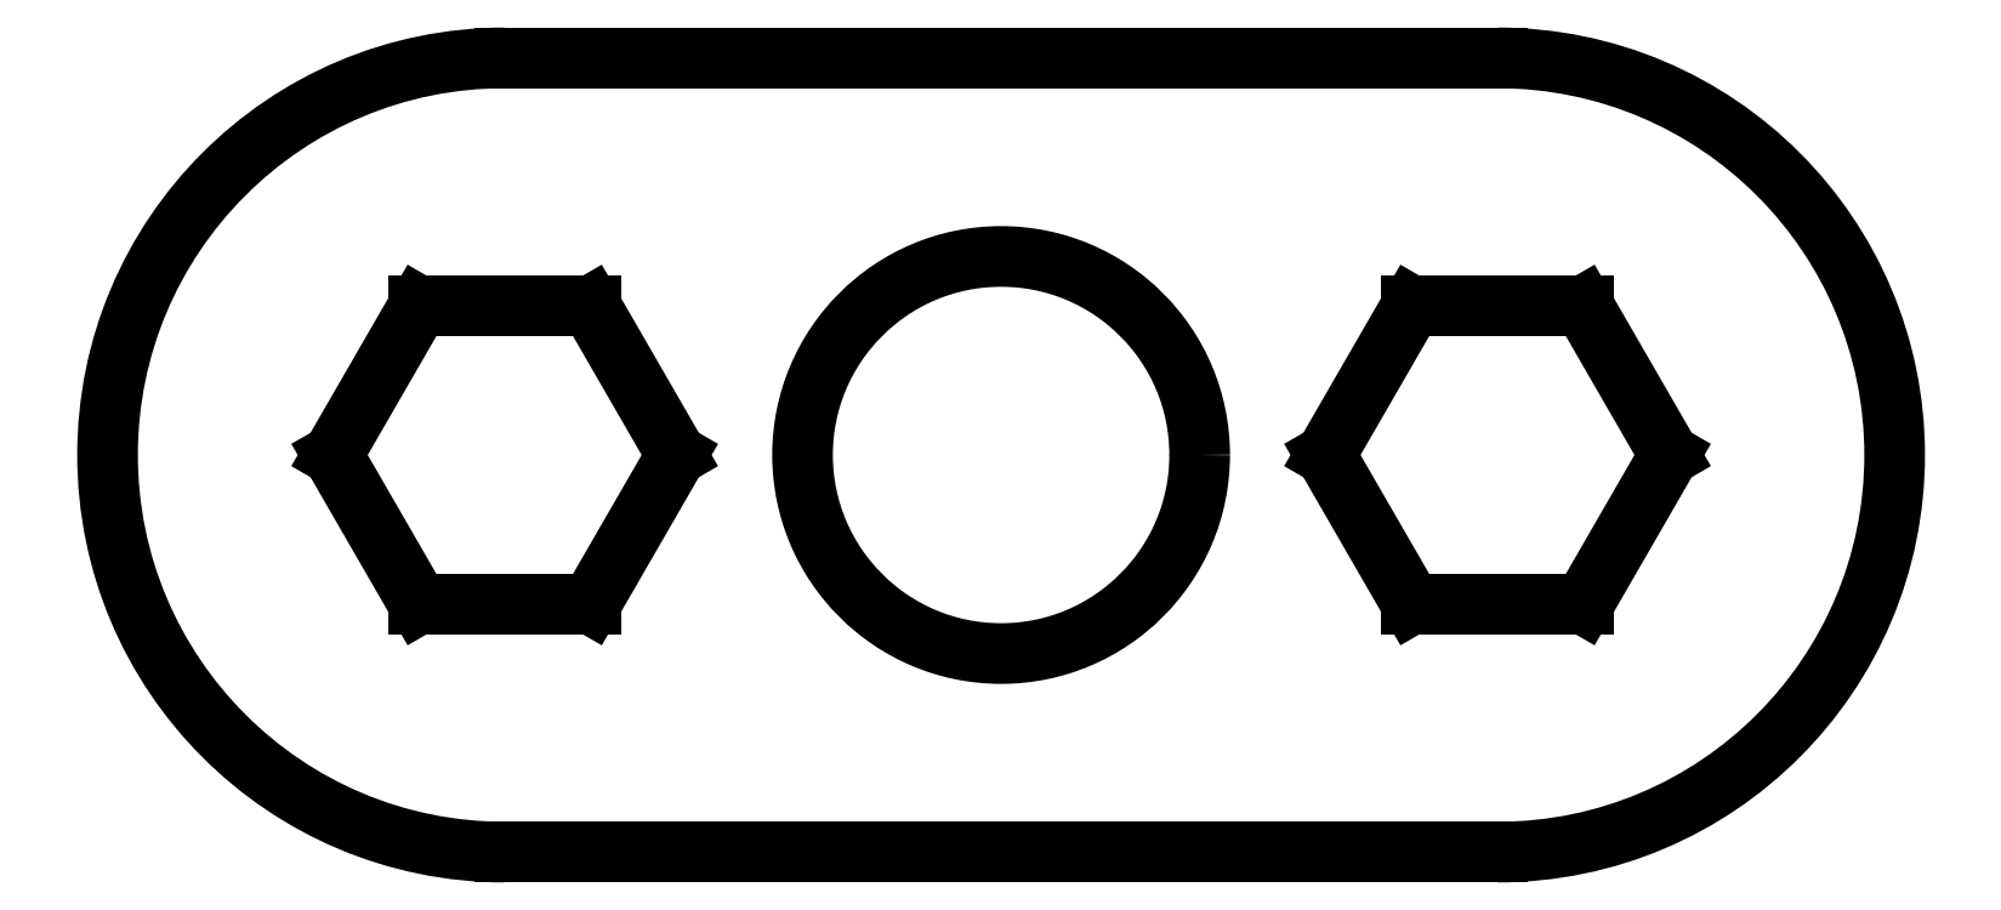
<metadata>
{"format":"dxf","ext":"dxf","renderer":"ezdxf+matplotlib","layout":"modelspace","background":"white","min_lineweight":24,"dpi":150}
</metadata>
<code>
0
SECTION
2
ENTITIES
0
INSERT
2
PAD018
8
0
10
0
20
0
30
0
0
ENDSEC
0
EOF

</code>
